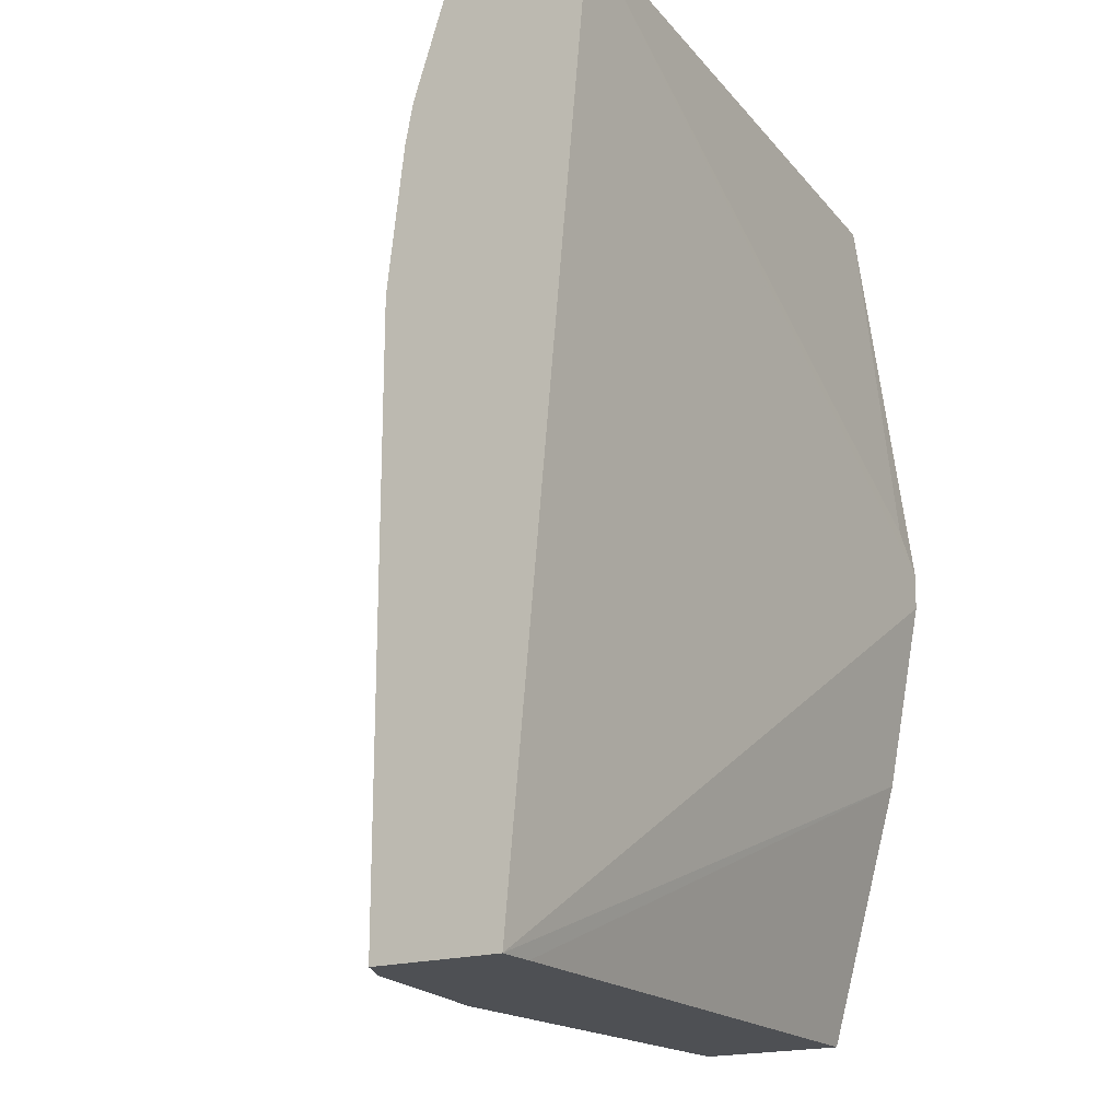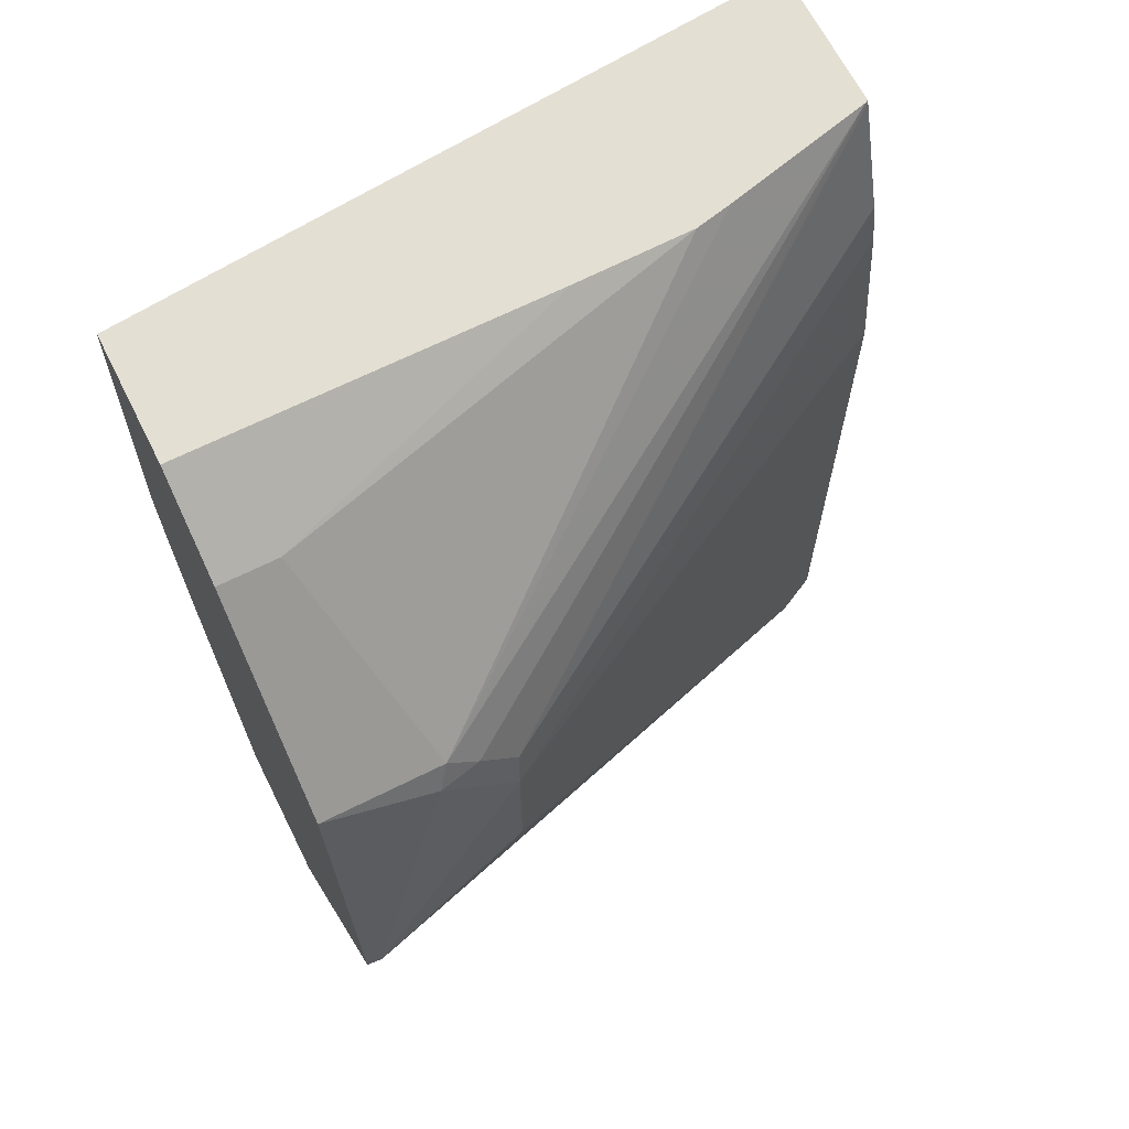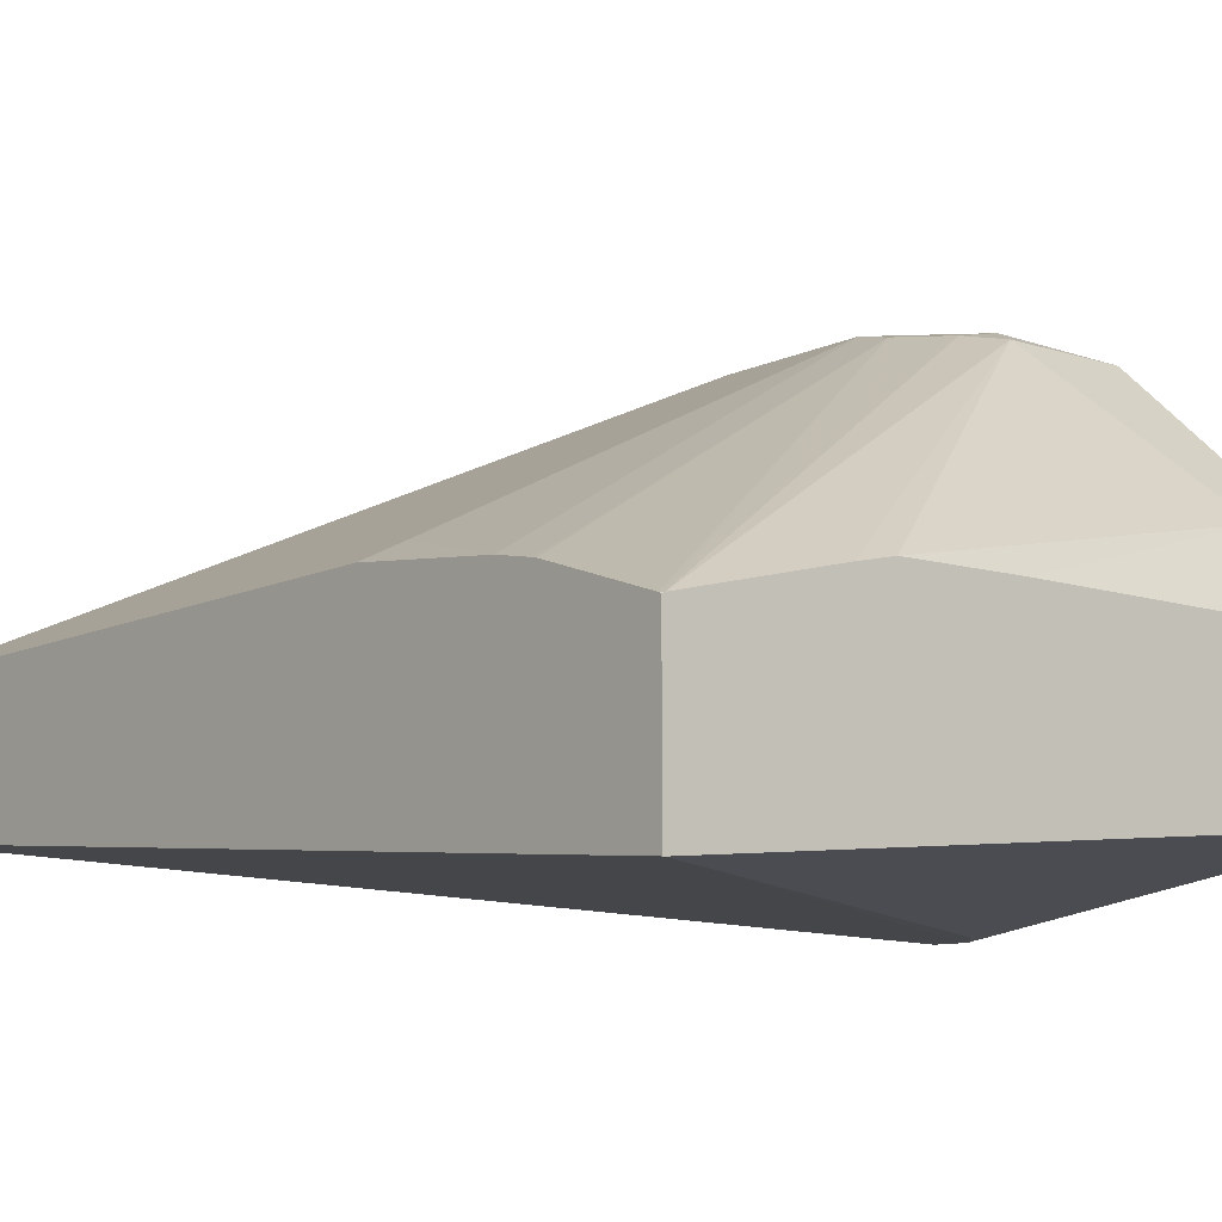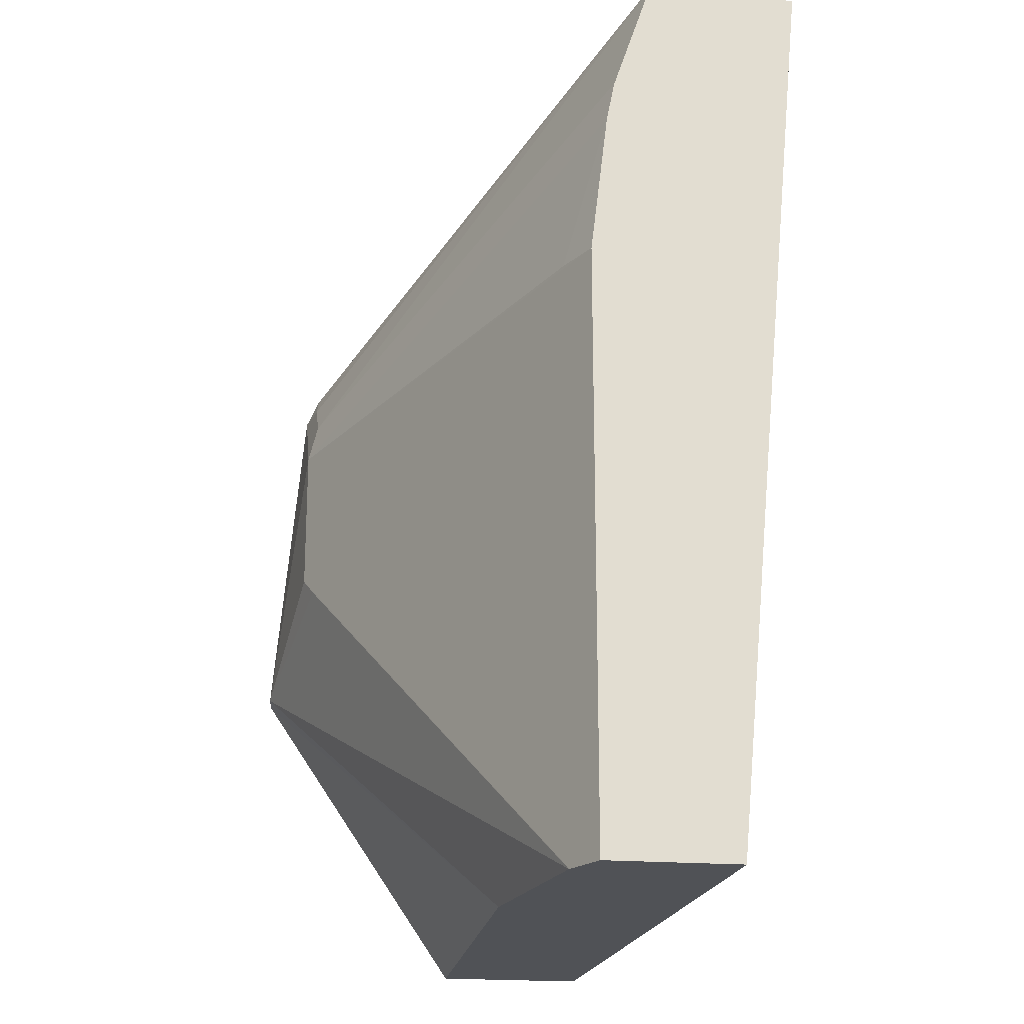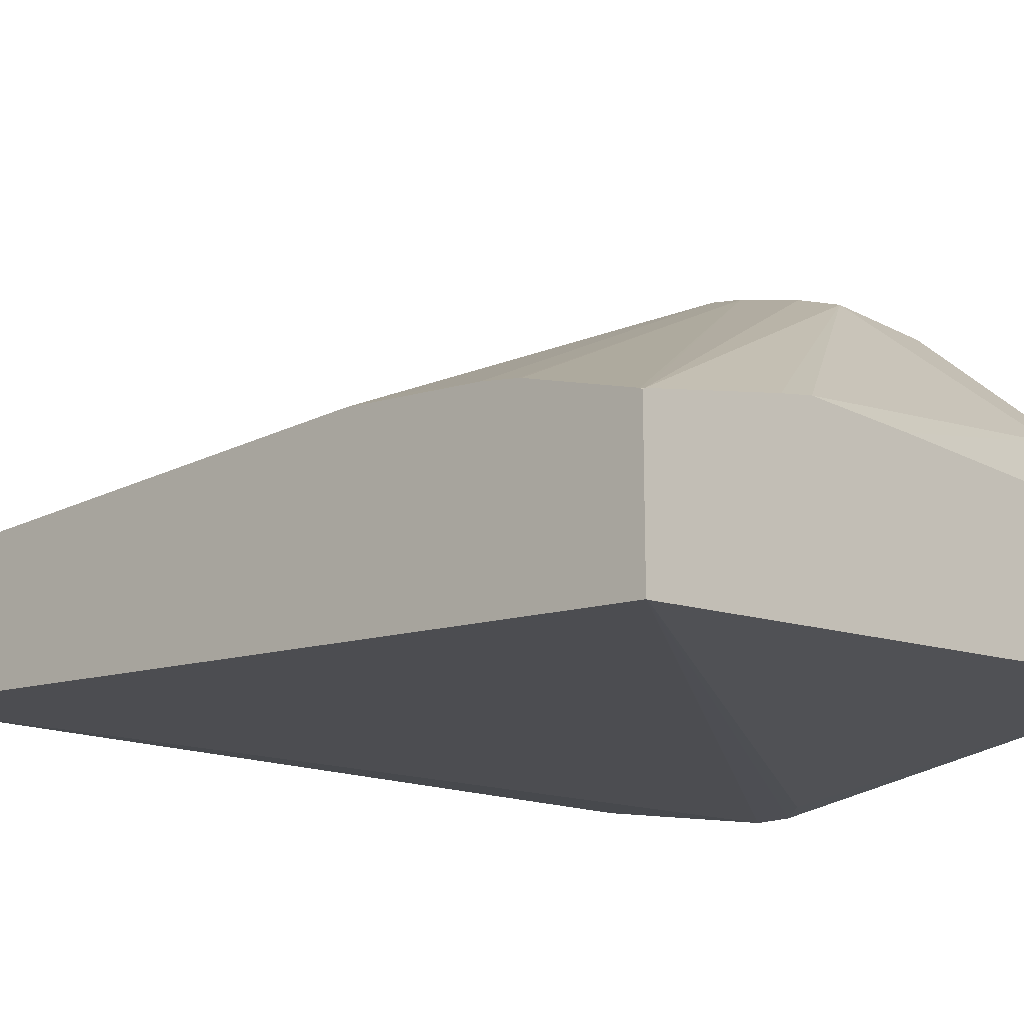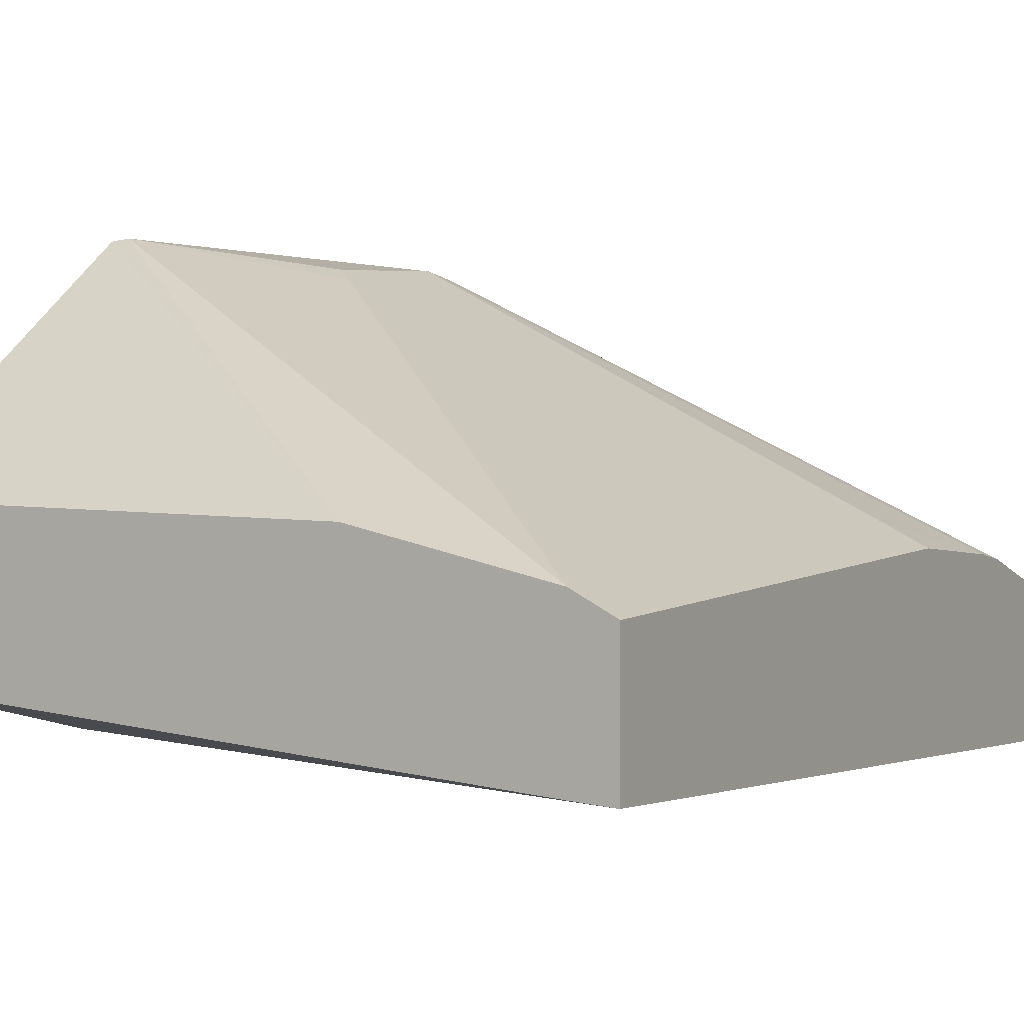
<metadata>
{"format":"obj","ext":"obj","renderer":"f3d","projection":"perspective","resolution":1024,"background":"white","views":[{"elev":-18.6,"azim":-57.6,"up":"+Z"},{"elev":66.4,"azim":153.3,"up":"+Z"},{"elev":-10.5,"azim":-39.7,"up":"+Y"},{"elev":-20.9,"azim":-98.2,"up":"+Z"},{"elev":-18.2,"azim":-45.9,"up":"+Y"},{"elev":4.6,"azim":-150.8,"up":"+Y"}]}
</metadata>
<code>
v 0.05951 0.4916 0.5751
v -0.1417 0.4916 0.5751
v 0.05951 0.419 0.5751
v 0.05951 0.5393 0.5393
v -0.2056 0.4907 0.5751
v 0.02728 0.5393 0.5393
v -0.3085 0.3832 0.5751
v 0.04094 0.3891 0.3686
v 0.05951 0.3891 0.3482
v 0.05951 0.6281 0.4437
v -0.2259 0.4862 0.5751
v -0.006857 0.6281 0.4437
v -0.3095 0.3832 0.5751
v 0.05951 0.3895 0.3281
v -2.892e-05 0.6349 0.4301
v 0.05951 0.6489 0.2608
v 0.0512 0.6502 0.2561
v -0.3081 0.466 0.5751
v -0.02304 0.6298 0.4301
v -0.3095 0.4651 0.5751
v -0.3095 0.429 0.08139
v 0.05951 0.4096 0.2253
v -0.041 0.6349 0.3891
v 0.05951 0.6489 0.2533
v -0.1843 0.5325 0.08139
v -0.2867 0.512 0.08139
v -0.05122 0.6298 0.297
v -0.041 0.6349 0.3072
v -0.3095 0.466 0.5737
v -0.04352 0.6298 0.4096
v -0.3095 0.5007 0.08139
v -0.2867 0.4301 0.08139
v 0.05951 0.4506 0.08139
v -0.05465 0.6281 0.3891
v -0.3095 0.5007 0.4096
v -0.2867 0.512 0.4096
v -0.3095 0.491 0.4895
v 0.05951 0.5325 0.08139
v -0.2871 0.5119 0.08139
v -0.05465 0.6281 0.3072
v -0.3095 0.4864 0.5122
v -0.3095 0.487 0.51
f 21 25 38
f 18 29 20
f 21 26 25
f 21 39 26
f 21 31 39
f 18 30 29
f 18 19 30
f 17 27 28
f 16 24 17
f 14 21 22
f 17 25 26
f 17 24 25
f 15 17 23
f 15 30 19
f 15 23 30
f 21 38 33
f 17 26 27
f 21 33 32
f 29 30 41
f 22 32 33
f 13 21 14
f 35 37 36
f 31 40 39
f 31 34 40
f 31 35 34
f 30 42 41
f 30 37 42
f 28 39 40
f 27 39 28
f 26 39 27
f 24 38 25
f 23 40 34
f 23 28 40
f 23 37 30
f 23 36 37
f 23 35 36
f 23 34 35
f 21 32 22
f 13 31 21
f 17 28 23
f 13 37 35
f 1 6 2
f 1 4 6
f 1 10 4
f 1 16 10
f 1 24 16
f 1 38 24
f 1 33 38
f 1 22 33
f 1 14 22
f 1 9 14
f 1 3 9
f 1 13 7
f 1 20 13
f 1 18 20
f 1 11 18
f 1 5 11
f 1 2 5
f 2 6 5
f 3 7 8
f 1 7 3
f 4 10 12
f 3 8 9
f 13 42 37
f 13 41 42
f 13 29 41
f 13 20 29
f 12 19 18
f 12 15 19
f 11 12 18
f 10 17 15
f 13 35 31
f 10 15 12
f 10 16 17
f 7 9 8
f 7 14 9
f 7 13 14
f 5 12 11
f 5 6 12
f 4 12 6

</code>
